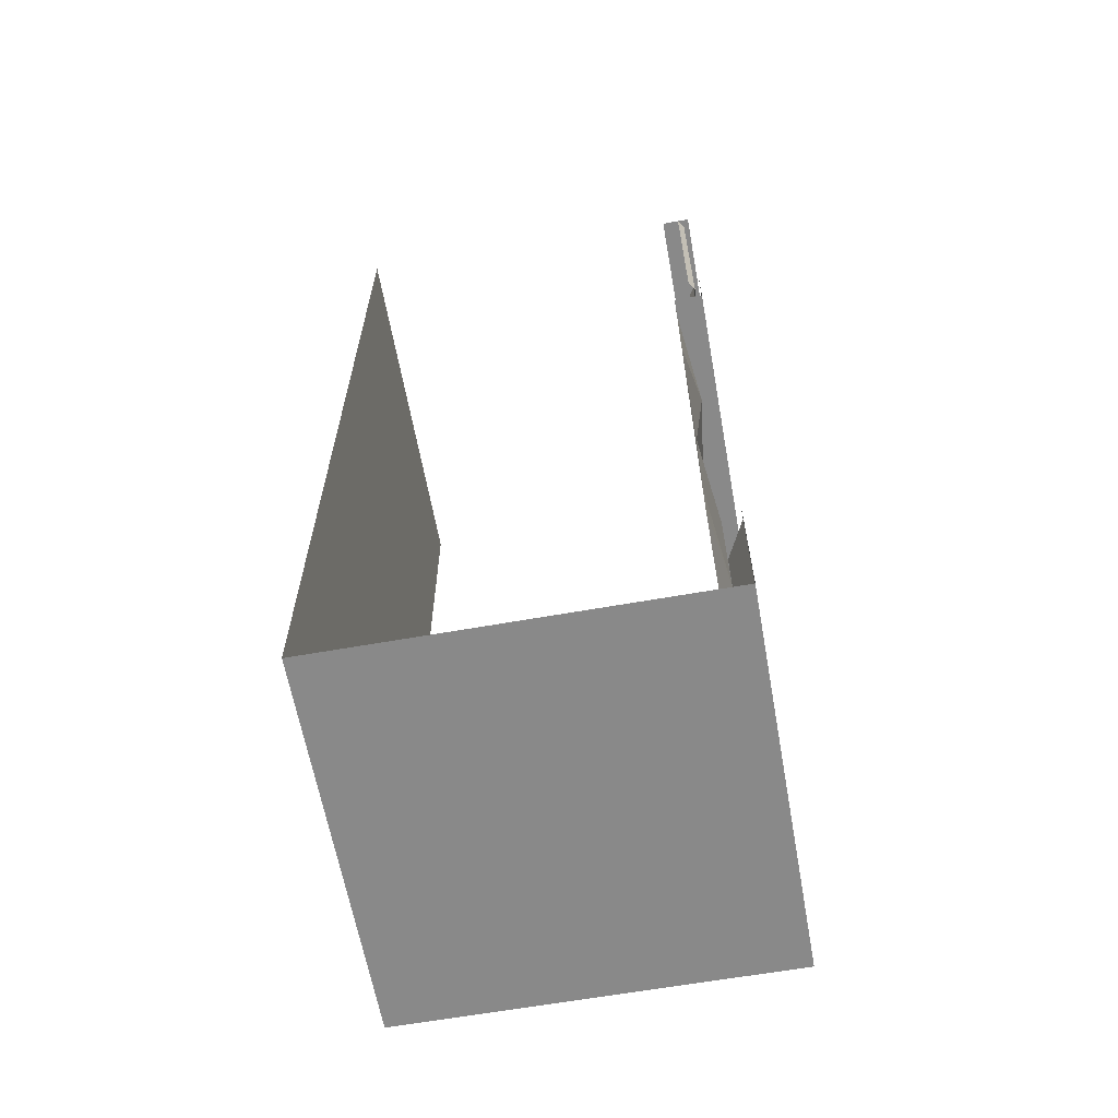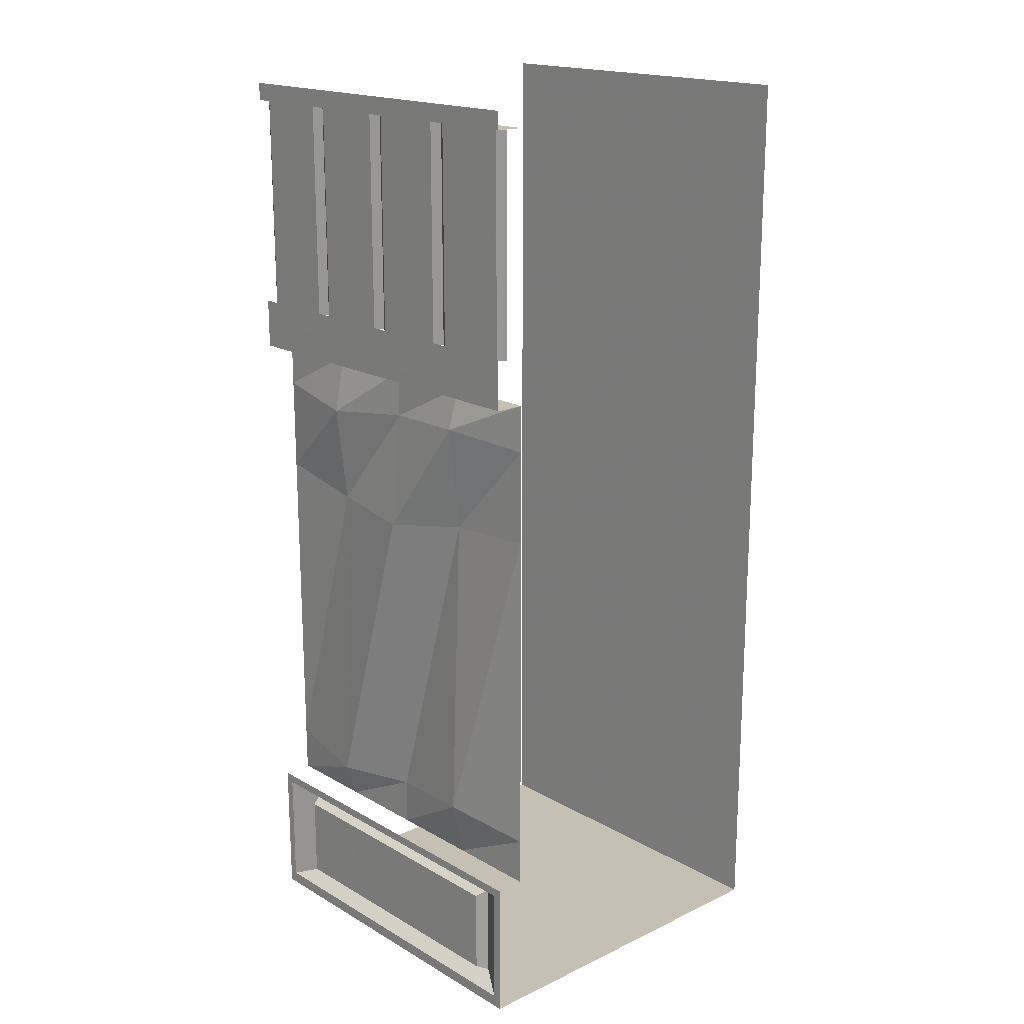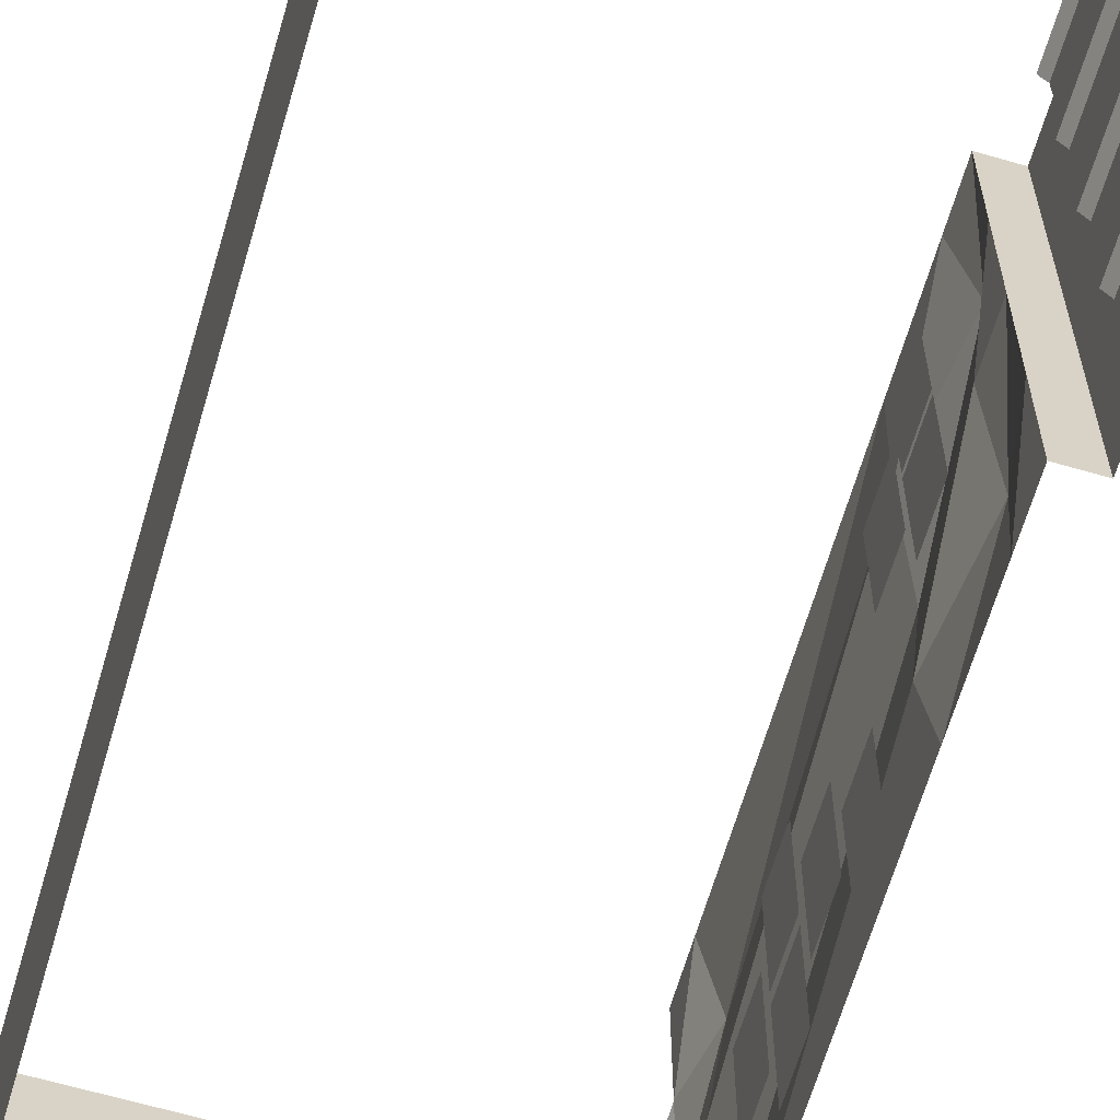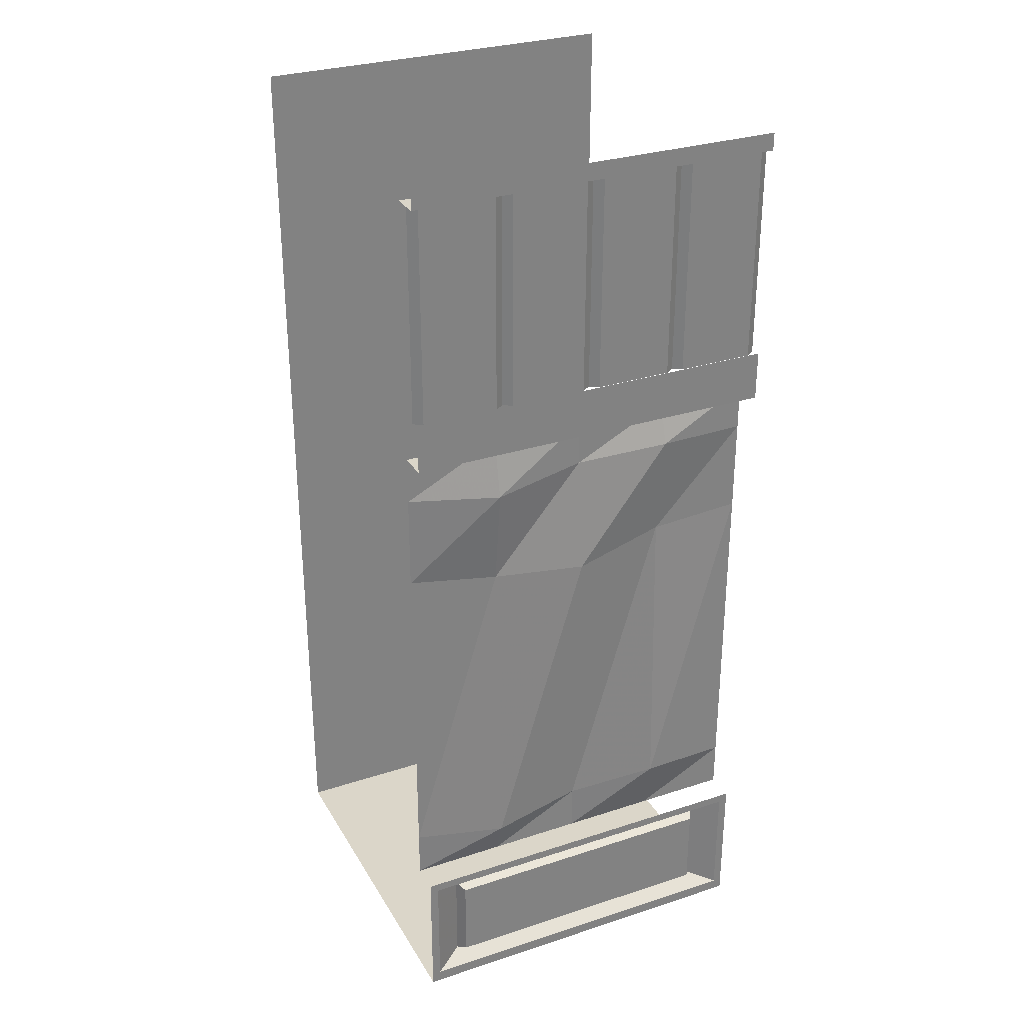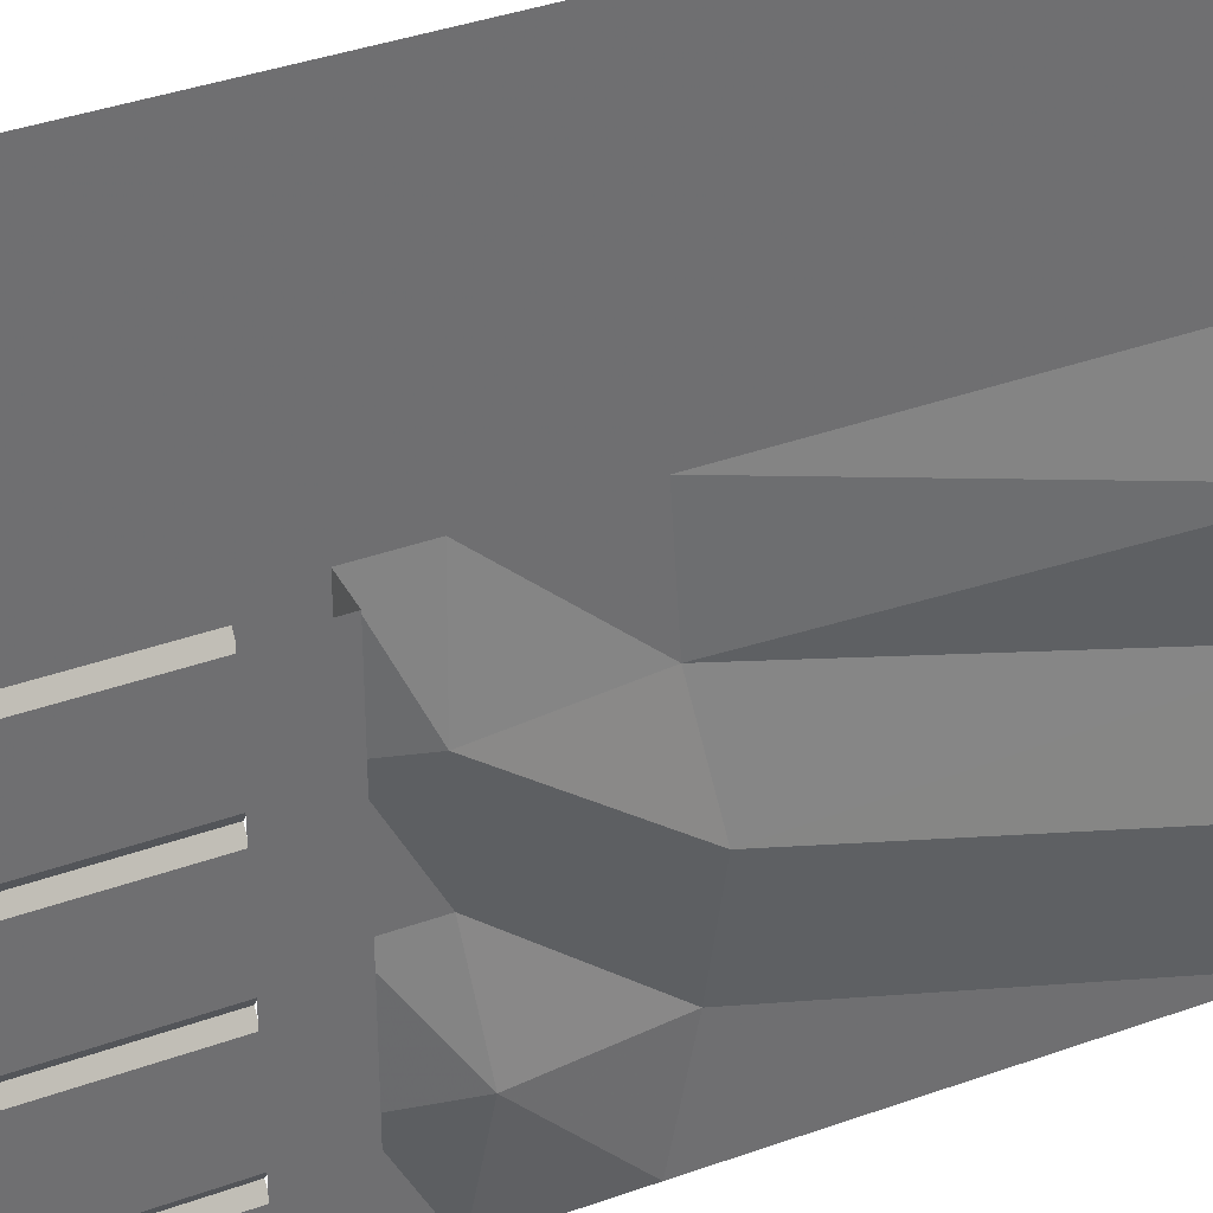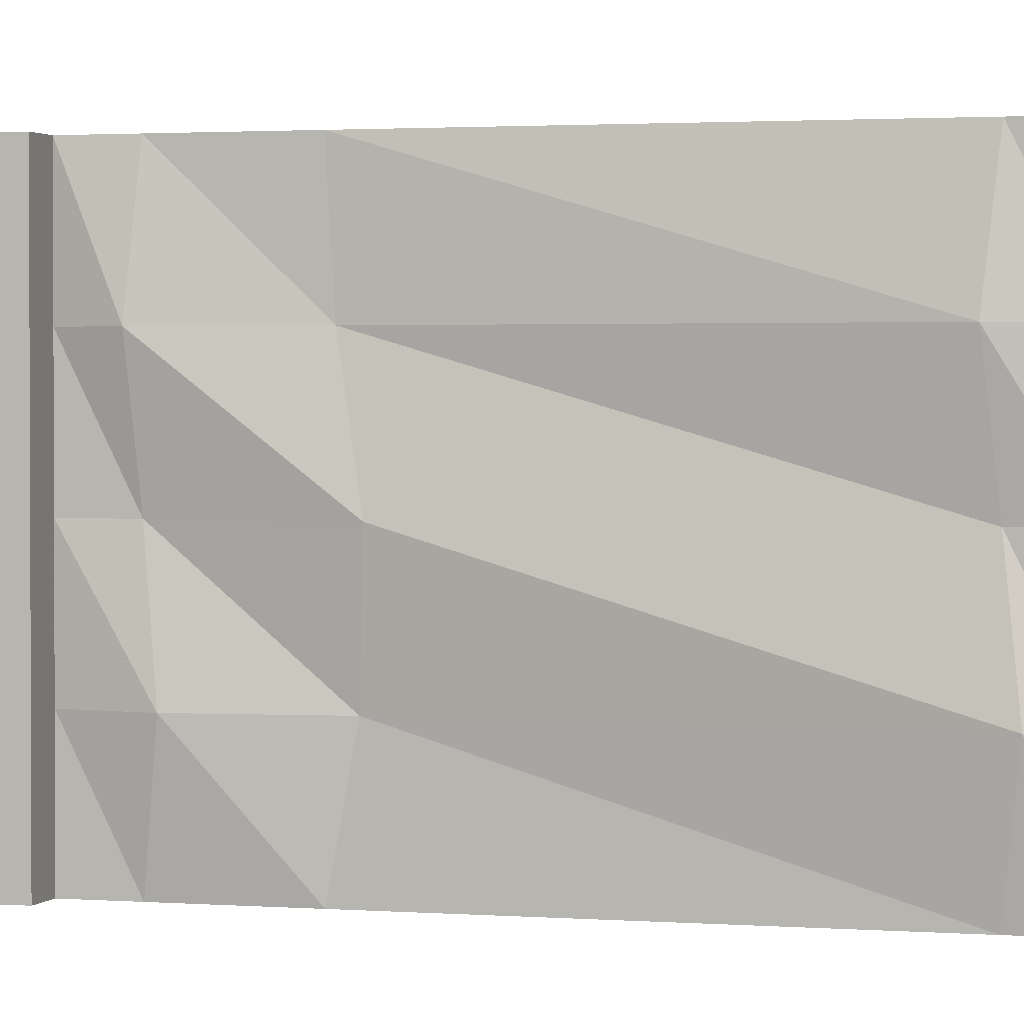
<metadata>
{"format":"obj","ext":"obj","renderer":"f3d","projection":"perspective","resolution":1024,"background":"white","views":[{"elev":-63.0,"azim":-169.8,"up":"+Y"},{"elev":18.1,"azim":-42.2,"up":"+Y"},{"elev":-64.5,"azim":163.7,"up":"+Z"},{"elev":30.1,"azim":-115.4,"up":"+Y"},{"elev":37.2,"azim":-115.0,"up":"+Z"},{"elev":1.7,"azim":-73.4,"up":"+Z"}]}
</metadata>
<code>
v -0.4219 -1.75 0
v -0.4219 -1.75 -0.25
v -0.4219 -1.875 -0.25
v -0.4219 -1.875 0
v -0.4219 -1.602 -0.125
v -0.4219 -1.602 -0.375
v -0.4219 -1.727 -0.375
v -0.4219 -1.727 -0.125
v -0.4219 -1.602 0.1562
v -0.4219 -1.602 -0.09375
v -0.4219 -1.727 -0.09375
v -0.4219 -1.727 0.1562
v -0.4219 -1.453 0
v -0.4219 -1.453 -0.25
v -0.4219 -1.578 -0.25
v -0.4219 -1.578 0
v -0.4219 -1.305 -0.125
v -0.4219 -1.305 -0.375
v -0.4219 -1.43 -0.375
v -0.4219 -1.43 -0.125
v -0.4219 -1.125 0.3359
v -0.4219 -1.125 0.08594
v -0.4219 -1.25 0.08594
v -0.4219 -1.25 0.3359
v -0.4219 -0.9844 0.2109
v -0.4219 -0.9844 -0.03906
v -0.4219 -1.109 -0.03906
v -0.4219 -1.109 0.2109
v -0.4219 -0.9844 0.4766
v -0.4219 -0.9844 0.2266
v -0.4219 -1.109 0.2266
v -0.4219 -1.109 0.4766
v -0.4219 -0.75 -0.25
v -0.5 -0.75 -0.5
v -0.4219 -0.75 -0.5
v -0.4219 -0.875 -0.5
v -0.4531 -0.9062 -0.25
v -0.4219 -0.75 0
v -0.5 -0.75 0.5
v -0.5 -0.6172 0.5
v -0.5 -0.6172 -0.5
v -0.4219 -0.75 0.25
v -0.4219 -0.875 0
v -0.4531 -0.8594 0.25
v -0.4219 -0.75 0.5
v -0.4219 -1.125 -0.5
v -0.4219 -1.172 -0.25
v -0.4531 -1.188 0
v -0.4219 -1.141 0.25
v -0.4219 -0.875 0.5
v -0.4219 -1.125 0.5
v -0.4531 -1.977 0.25
v -0.4219 -2 0.5
v -0.4219 -2.125 0.25
v -0.4219 -2.125 0.5
v -0.4219 -2 -0.5
v -0.4531 -2.031 -0.25
v -0.4219 -2 0
v -0.4219 -2.125 0
v -0.4219 -2.125 -0.5
v -0.4219 -2.125 -0.25
v -0.4219 -0.04688 0.5
v -0.5 -0.04688 0.5
v -0.5 -0.04688 -0.5
v -0.4219 -0.04688 -0.5
v -0.5 0 0.5
v -0.5 0 -0.5
v -0.4844 -0.625 0.2734
v -0.4844 -0.625 0.4766
v -0.4844 -0.5 0.4766
v -0.4844 -0.4844 0.2734
v -0.4688 -0.4844 0.25
v -0.4688 -0.625 0.25
v -0.4844 -0.4844 0.2266
v -0.4844 -0.625 0.2266
v -0.4844 -0.625 0.02344
v -0.4844 -0.5078 0.02344
v -0.4688 -0.5078 0
v -0.4688 -0.625 0
v -0.4844 -0.5078 -0.02344
v -0.4844 -0.625 -0.02344
v -0.4844 -0.625 -0.2266
v -0.4844 -0.4844 -0.2266
v -0.4688 -0.4844 -0.25
v -0.4688 -0.625 -0.25
v -0.4844 -0.4844 -0.2734
v -0.4844 -0.625 -0.2734
v -0.4844 -0.625 -0.4766
v -0.4844 -0.5 -0.4766
v -0.4688 -0.5 -0.5
v -0.4688 -0.625 -0.5
v -0.4688 -0.625 0.5
v -0.4688 -0.5 0.5
v -0.4688 -0.04688 0.5
v -0.4844 -0.04688 0.4766
v -0.4844 -0.04688 0.2734
v -0.4688 -0.04688 0.25
v -0.4844 -0.04688 0.2266
v -0.4844 -0.04688 0.02344
v -0.4688 -0.04688 0
v -0.4844 -0.04688 -0.02344
v -0.4844 -0.04688 -0.2266
v -0.4688 -0.04688 -0.25
v -0.4844 -0.04688 -0.2734
v -0.4844 -0.04688 -0.4766
v -0.4688 -0.04688 -0.5
v -0.5 -2.125 0.5
v -0.5 -2.125 -0.5
v -0.5 -2.148 -0.4766
v -0.5 -2.148 0.4766
v -0.5 -2.5 0.5
v -0.5 -2.469 0.4766
v -0.5 -2.5 -0.5
v -0.375 -2.5 -0.5
v -0.375 -2.5 0.5
v -0.25 -2.5 -0.5
v -0.25 -2.5 0.5
v -0.125 -2.5 -0.5
v -0.125 -2.5 0.5
v 0 -2.5 -0.5
v 0 -2.5 0.5
v 0.125 -2.5 -0.5
v 0.125 -2.5 0.5
v 0.25 -2.5 -0.5
v 0.25 -2.5 0.5
v 0.5 -2.5 -0.5
v 0.5 -2.5 0.5
v 0.5 0 -0.5
v 0.5 0 0.5
v -0.5 -2.469 -0.4766
v -0.4531 -2.438 -0.3984
v -0.4531 -2.18 -0.3984
v -0.4531 -2.18 0.3984
v -0.4531 -2.438 0.3984
v -0.4844 -2.422 0.3828
v -0.4844 -2.422 -0.3828
v -0.4844 -2.195 -0.3828
v -0.4844 -2.195 0.3828
f 1 2 3
f 1 3 4
f 5 6 7
f 5 7 8
f 9 10 11
f 9 11 12
f 13 14 15
f 13 15 16
f 17 18 19
f 17 19 20
f 46 47 37
f 46 37 36
f 43 37 47
f 43 47 48
f 43 48 44
f 44 48 49
f 44 49 50
f 50 49 51
f 53 52 54
f 53 54 55
f 52 58 59
f 52 59 54
f 57 56 60
f 57 60 61
f 57 61 58
f 58 61 59
f 21 22 23
f 21 23 24
f 25 26 27
f 25 27 28
f 29 30 31
f 29 31 32
f 33 35 36
f 33 36 37
f 33 37 38
f 42 38 43
f 42 43 44
f 42 44 45
f 44 50 45
f 37 43 38
f 33 34 35
f 33 38 34
f 34 38 39
f 42 39 38
f 42 45 39
f 62 63 64
f 62 64 65
f 34 39 40
f 34 40 41
f 64 63 66
f 64 66 67
f 70 95 71
f 71 95 96
f 74 98 77
f 77 98 99
f 80 101 83
f 83 101 102
f 86 104 89
f 89 104 105
f 115 114 116
f 115 116 117
f 109 130 131
f 109 131 132
f 109 132 110
f 110 132 133
f 110 133 112
f 112 133 134
f 112 134 130
f 134 131 130
f 51 49 52
f 51 52 53
f 47 46 56
f 47 56 57
f 47 57 48
f 48 57 58
f 48 58 49
f 49 58 52
f 68 69 70
f 68 70 71
f 75 74 76
f 76 74 77
f 81 80 82
f 82 80 83
f 87 86 88
f 88 86 89
f 131 134 135
f 131 135 136
f 131 136 132
f 132 136 137
f 132 137 133
f 133 137 138
f 133 138 134
f 134 138 135
f 68 71 72
f 68 72 73
f 73 72 74
f 73 74 75
f 76 77 78
f 76 78 79
f 79 78 80
f 79 80 81
f 82 83 84
f 82 84 85
f 85 84 86
f 85 86 87
f 88 89 90
f 88 90 91
f 70 69 92
f 70 92 93
f 70 93 94
f 70 94 95
f 71 96 72
f 72 96 97
f 72 97 74
f 74 97 98
f 77 99 78
f 78 99 100
f 78 100 80
f 80 100 101
f 83 102 84
f 84 102 103
f 84 103 86
f 86 103 104
f 89 105 90
f 90 105 106
f 117 116 118
f 117 118 119
f 107 108 109
f 107 109 110
f 107 110 111
f 111 110 112
f 111 112 113
f 111 113 114
f 111 114 115
f 108 113 130
f 108 130 109
f 112 130 113
f 135 138 136
f 136 138 137
f 119 118 120
f 119 120 121
f 121 120 122
f 121 122 123
f 123 122 124
f 123 124 125
f 125 124 126
f 125 126 127
f 127 126 128
f 127 128 129

</code>
